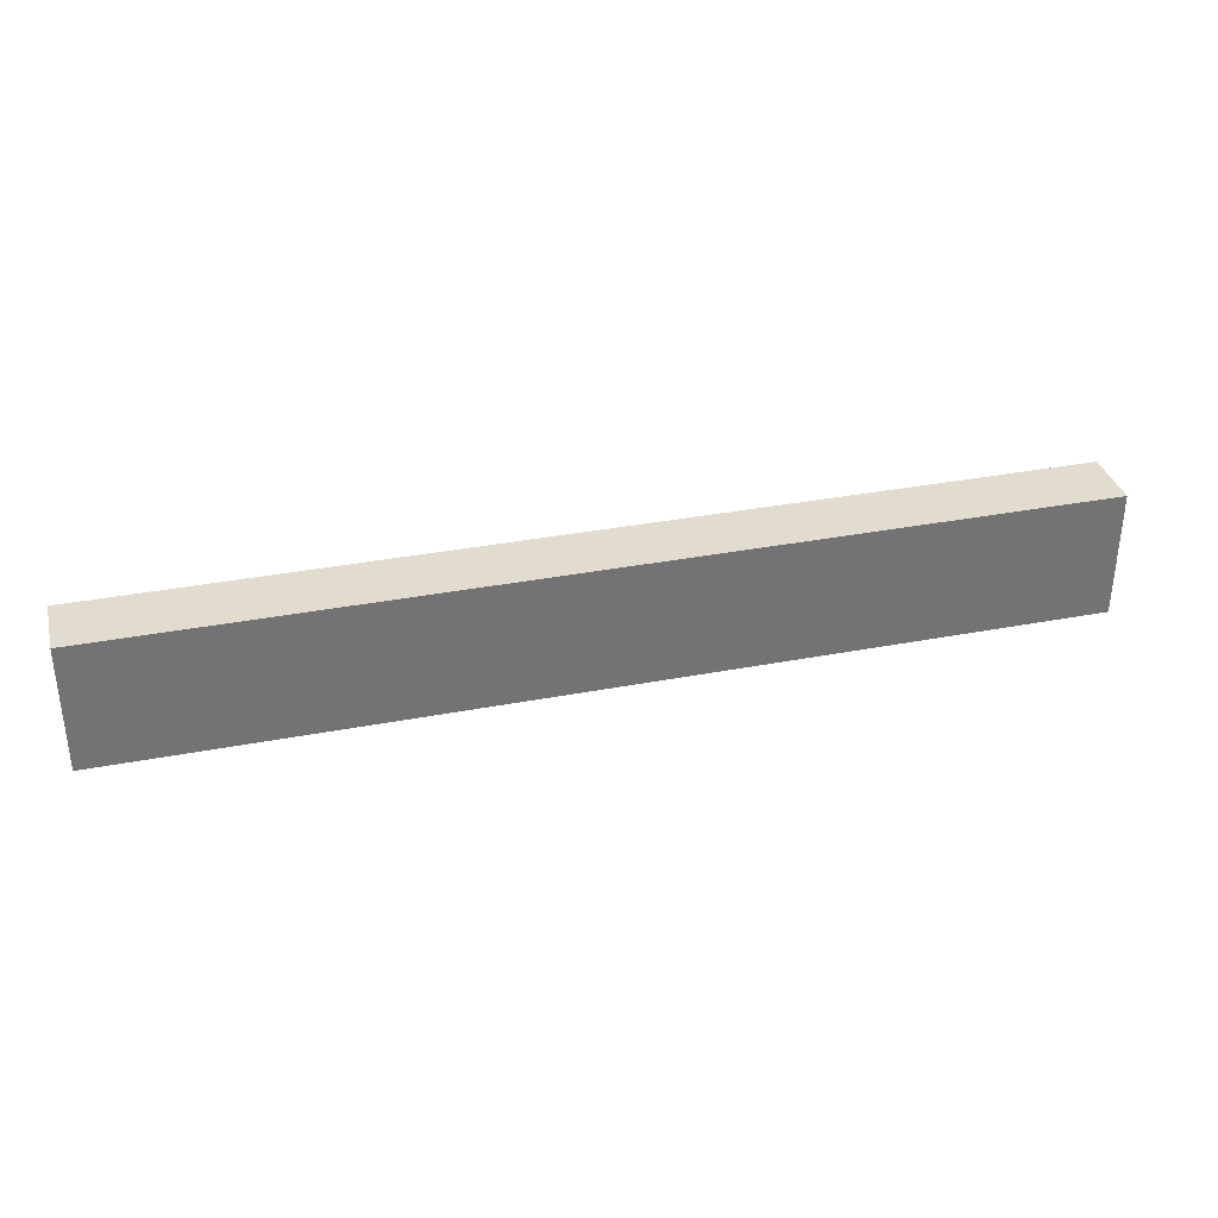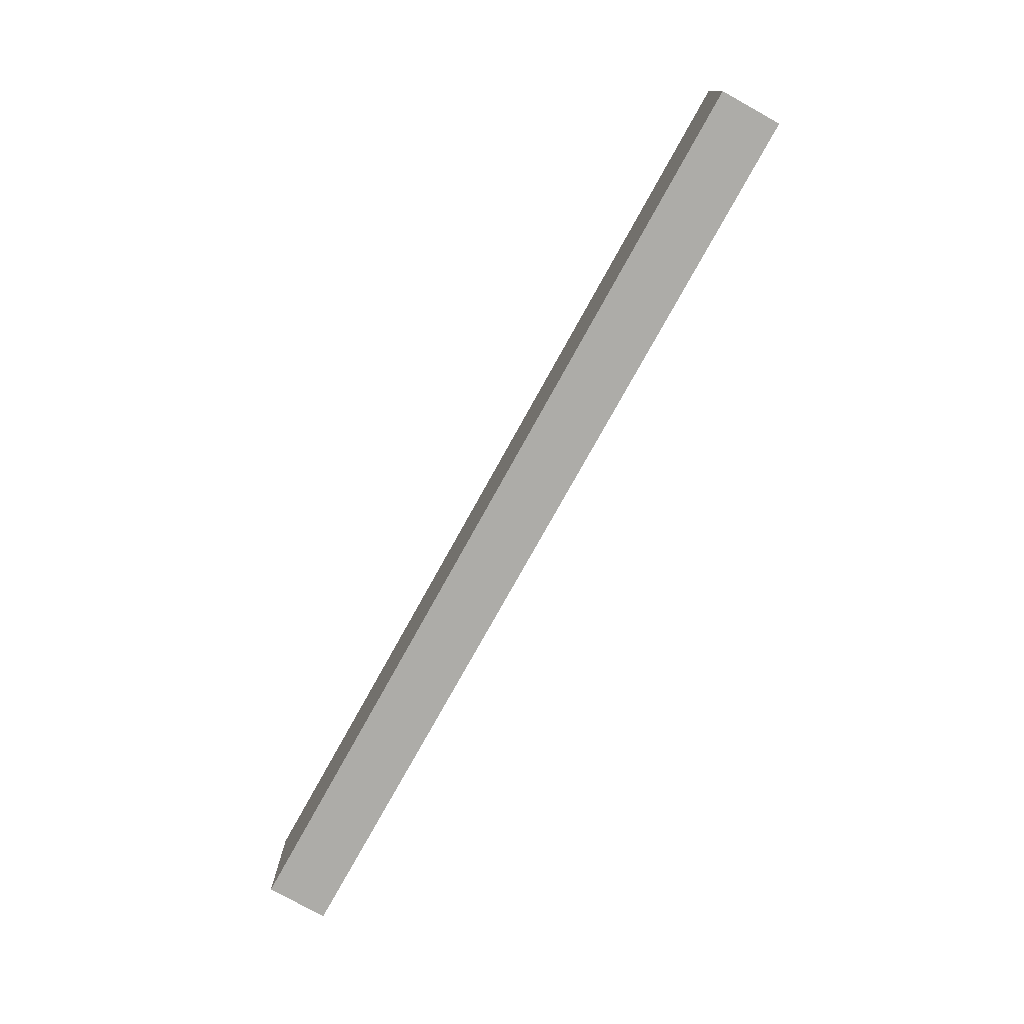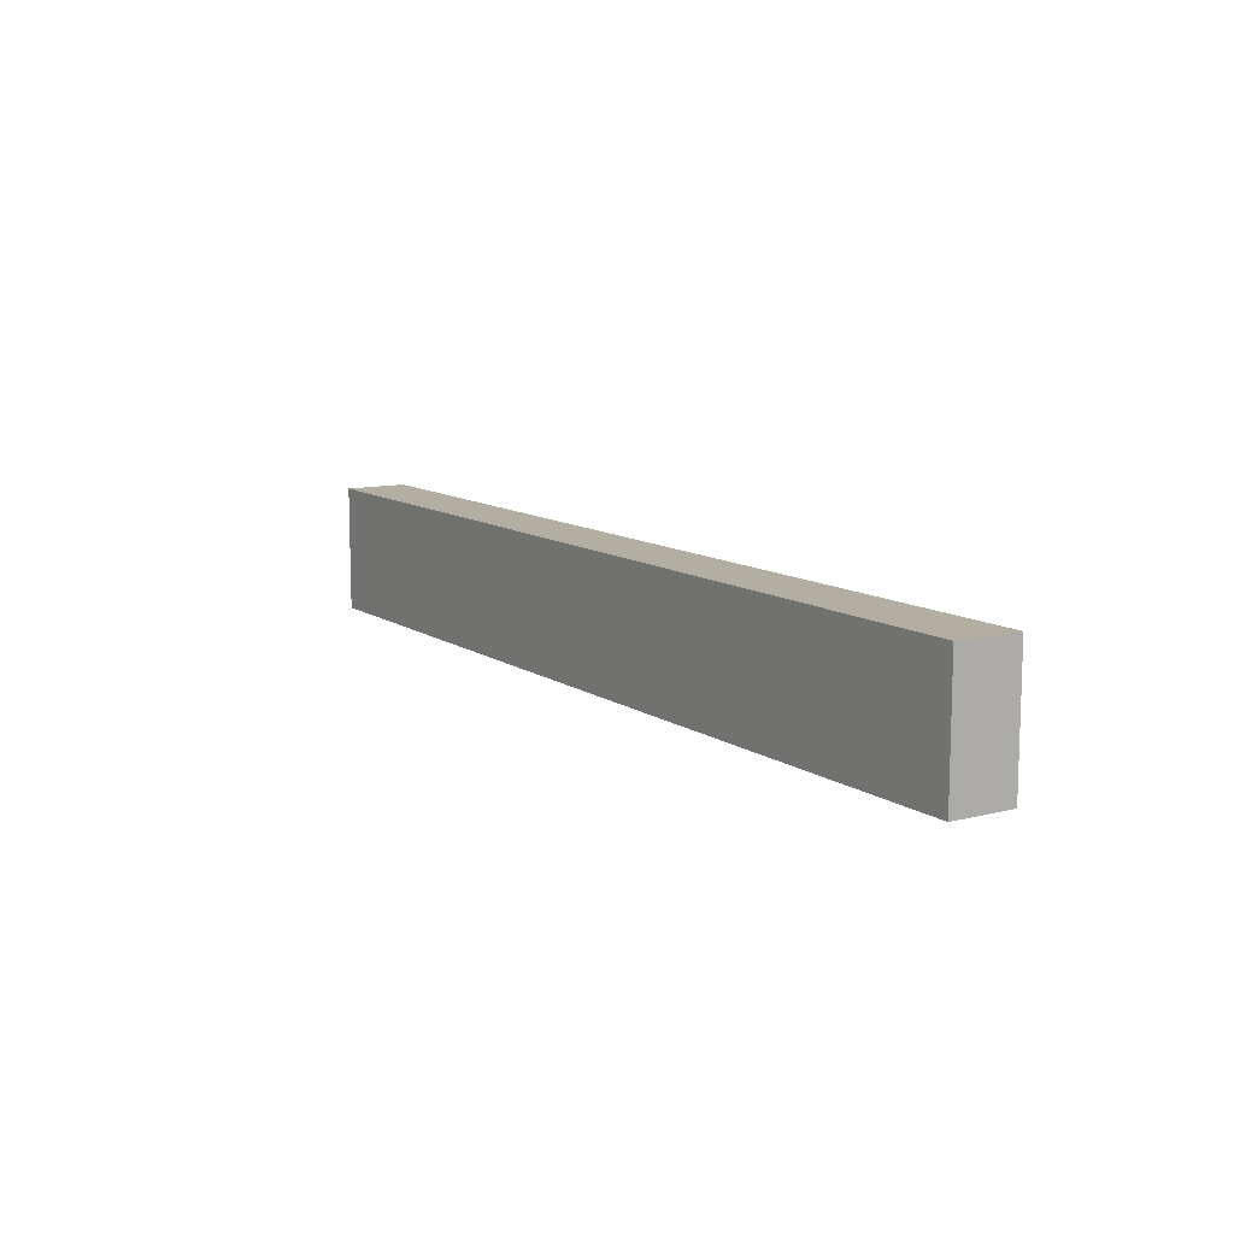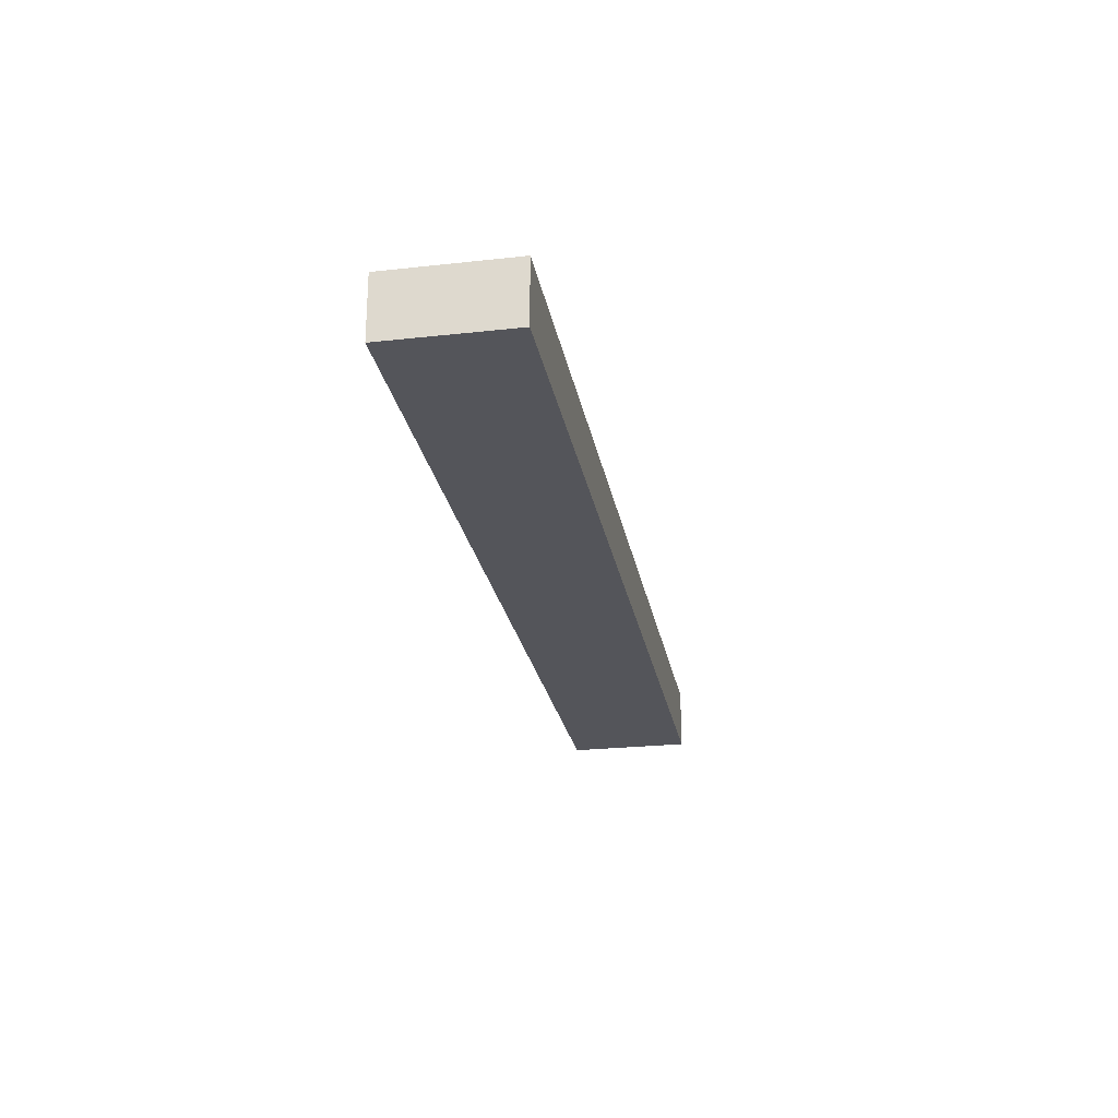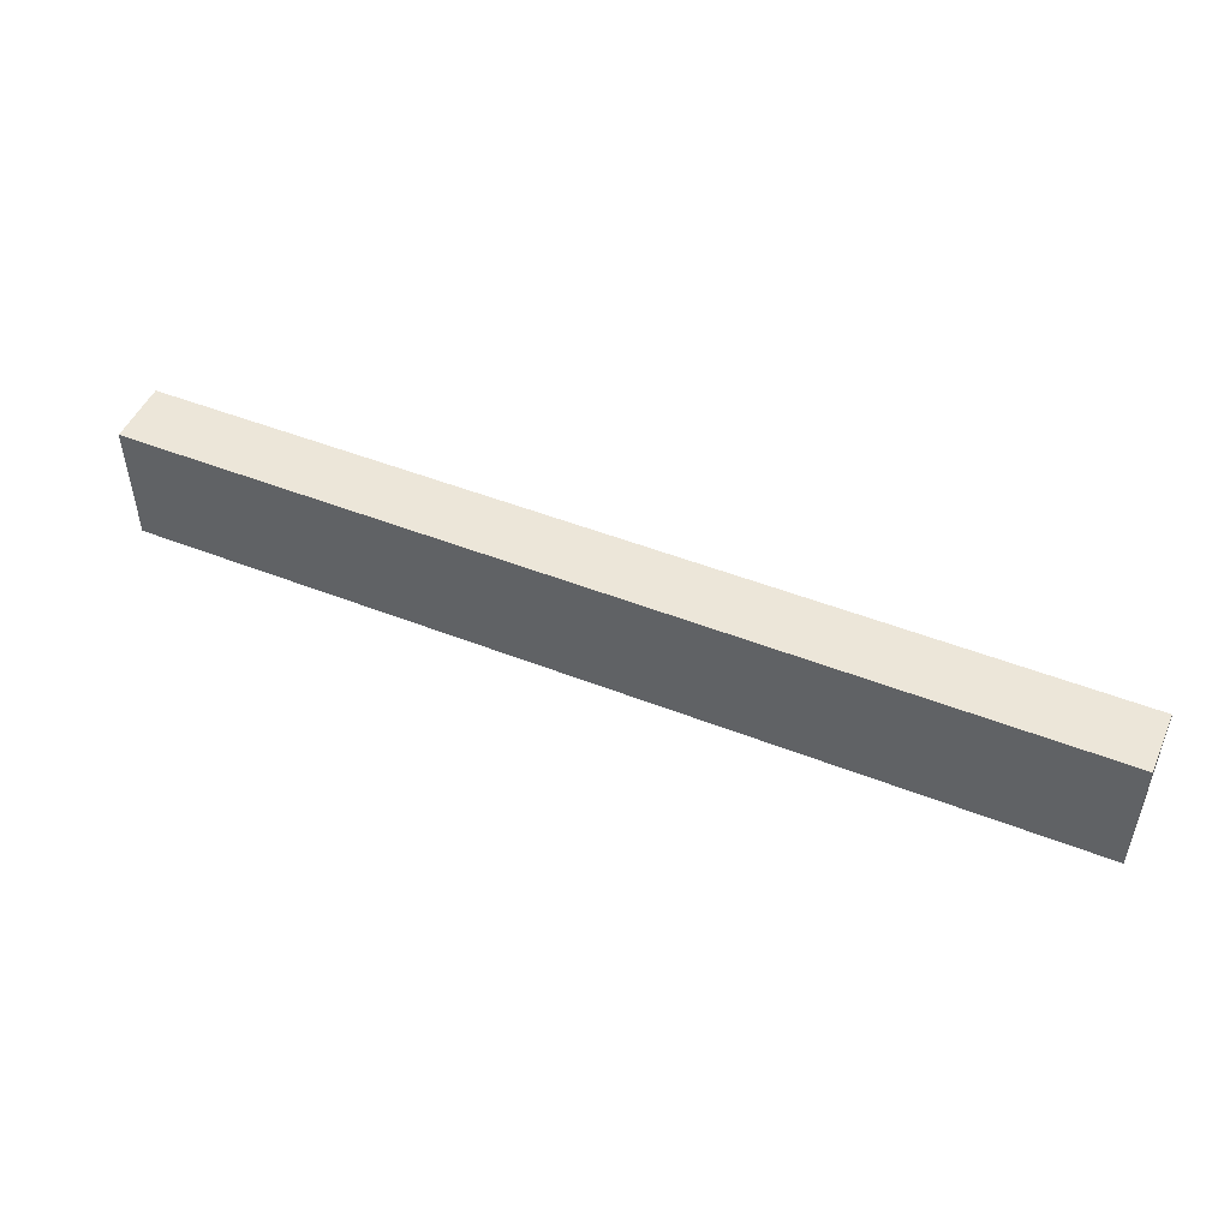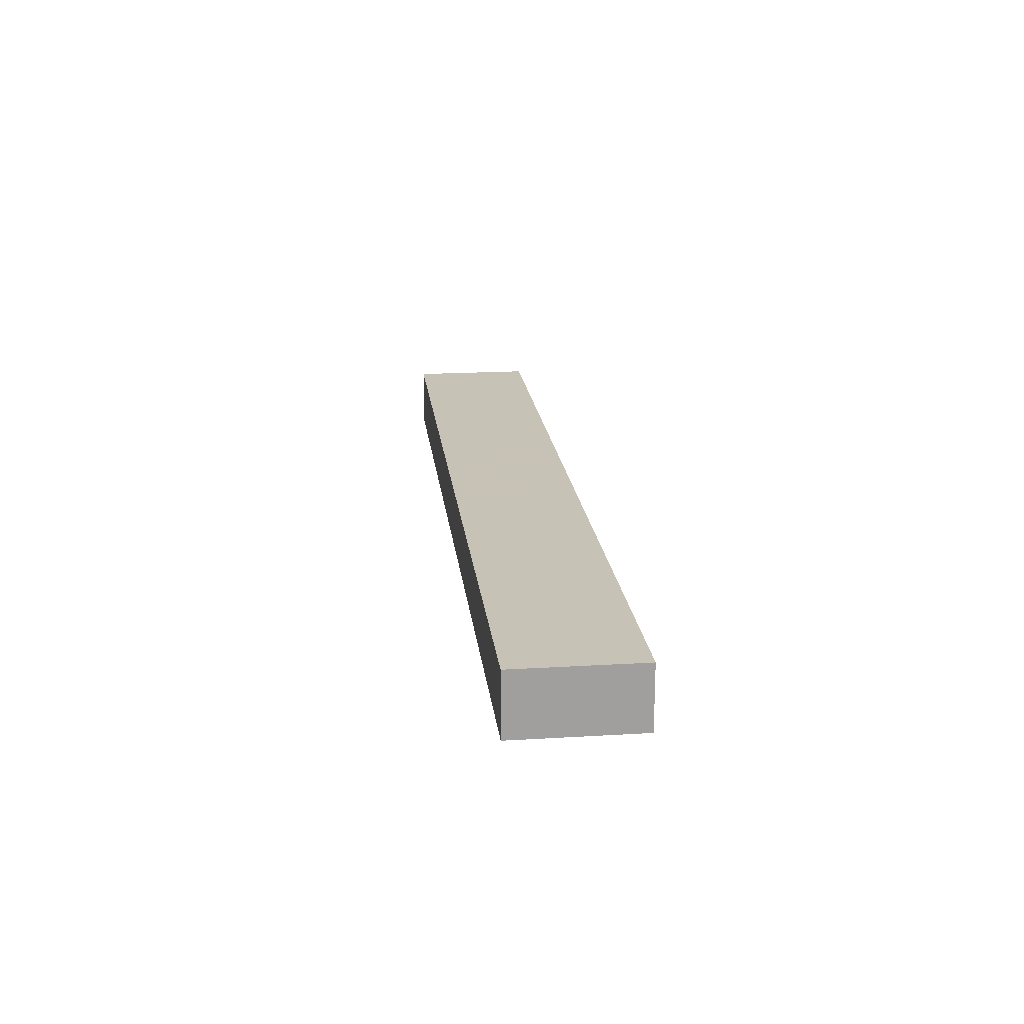
<metadata>
{"format":"obj","ext":"obj","renderer":"f3d","projection":"perspective","resolution":1024,"background":"white","views":[{"elev":34.3,"azim":165.5,"up":"+Z"},{"elev":-76.7,"azim":61.0,"up":"+Z"},{"elev":10.8,"azim":57.7,"up":"+Z"},{"elev":-24.9,"azim":-79.8,"up":"+Y"},{"elev":49.2,"azim":-156.5,"up":"+Z"},{"elev":19.1,"azim":83.5,"up":"+Y"}]}
</metadata>
<code>
v -416 808 -224
v -416 800 -240
v -416 808 -240
v -416 800 -224
v -536 800 -224
v -536 808 -240
v -536 800 -240
v -536 808 -224
f 1 2 3
f 1 4 2
f 5 6 7
f 5 8 6
f 5 1 8
f 5 4 1
f 6 2 7
f 6 3 2
f 4 7 2
f 4 5 7
f 8 3 6
f 8 1 3

</code>
